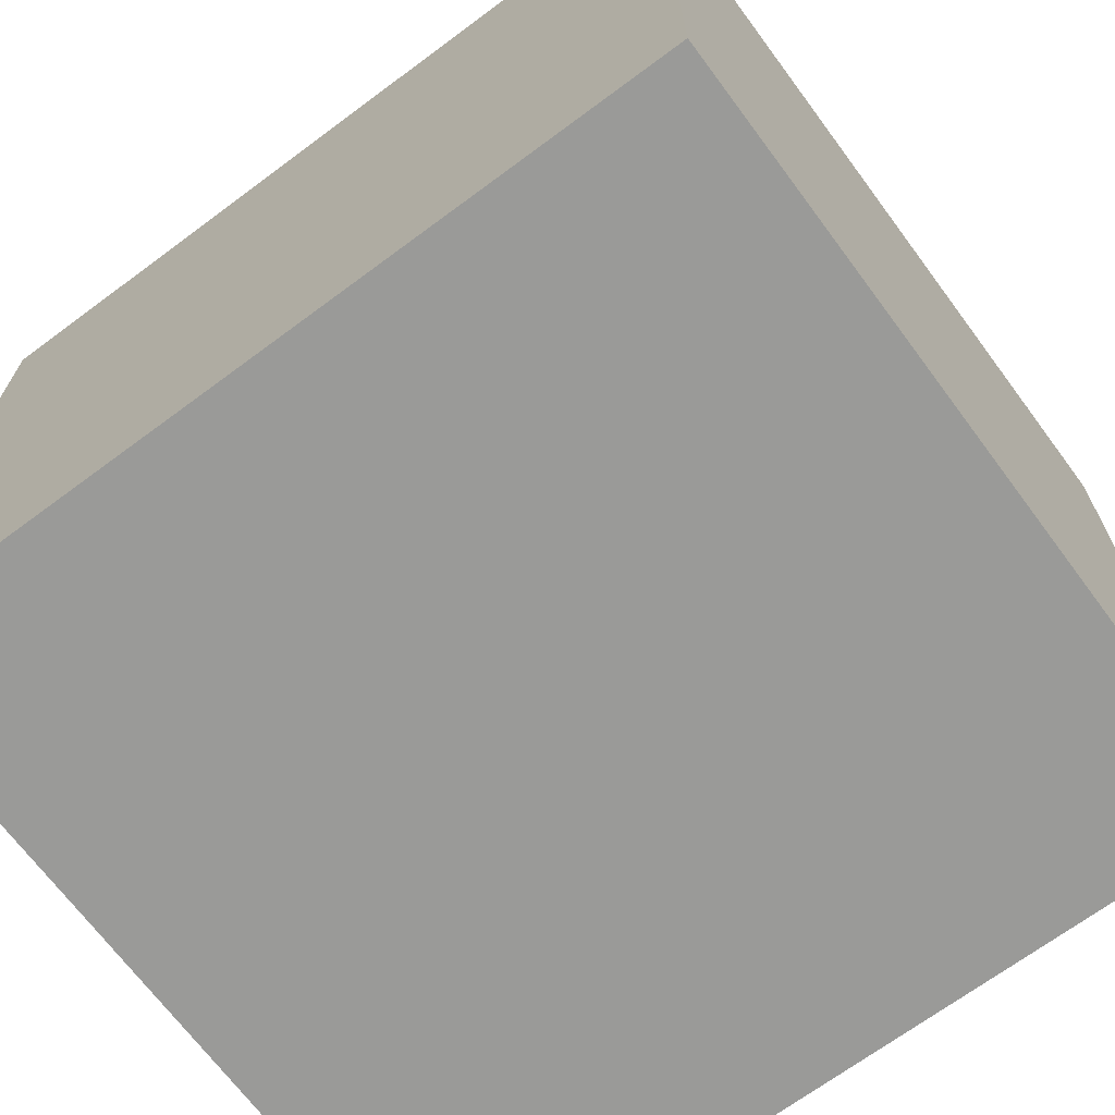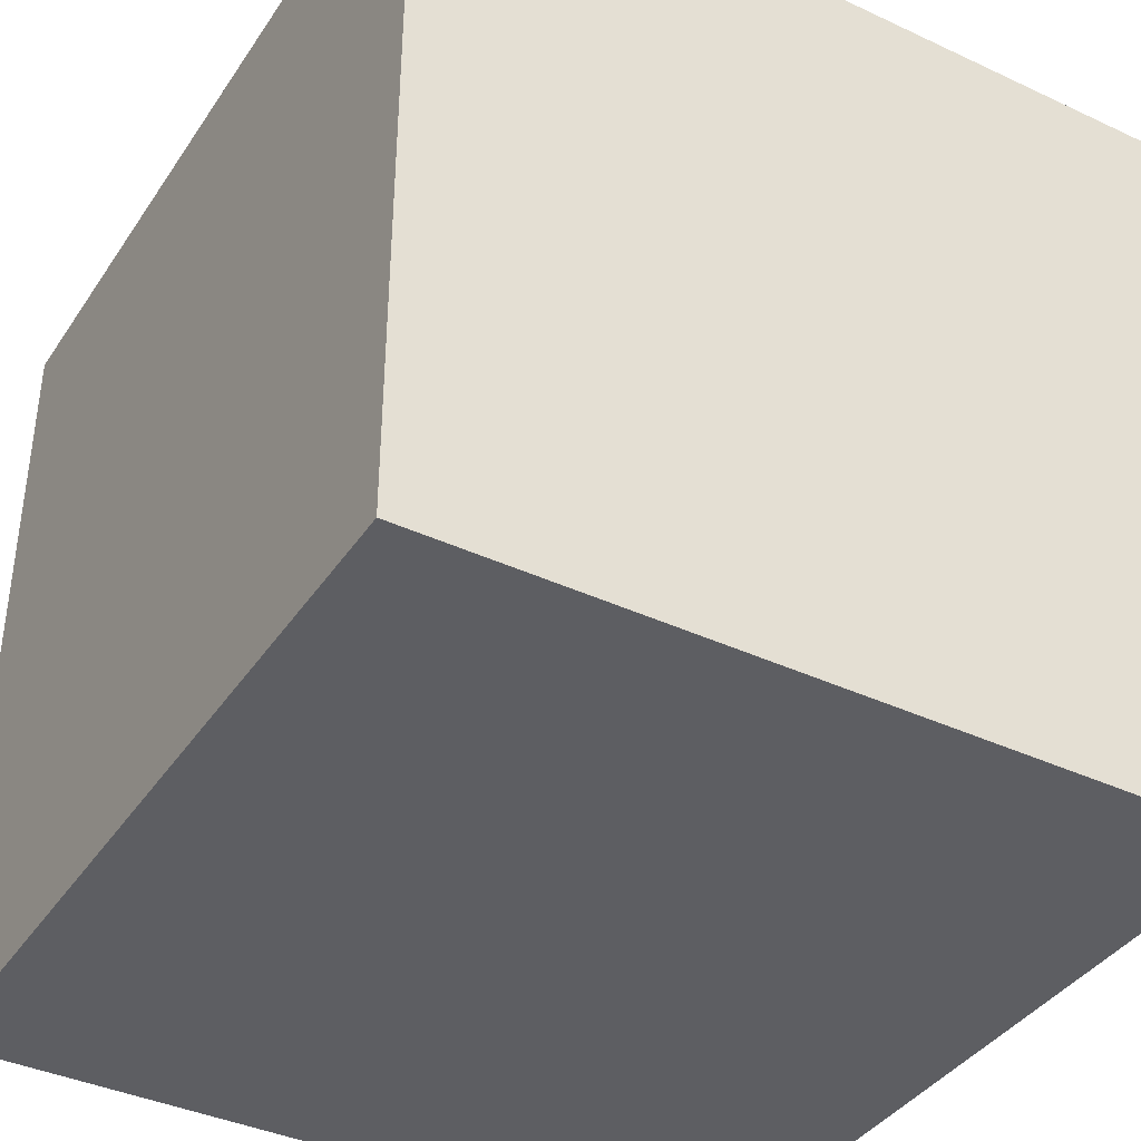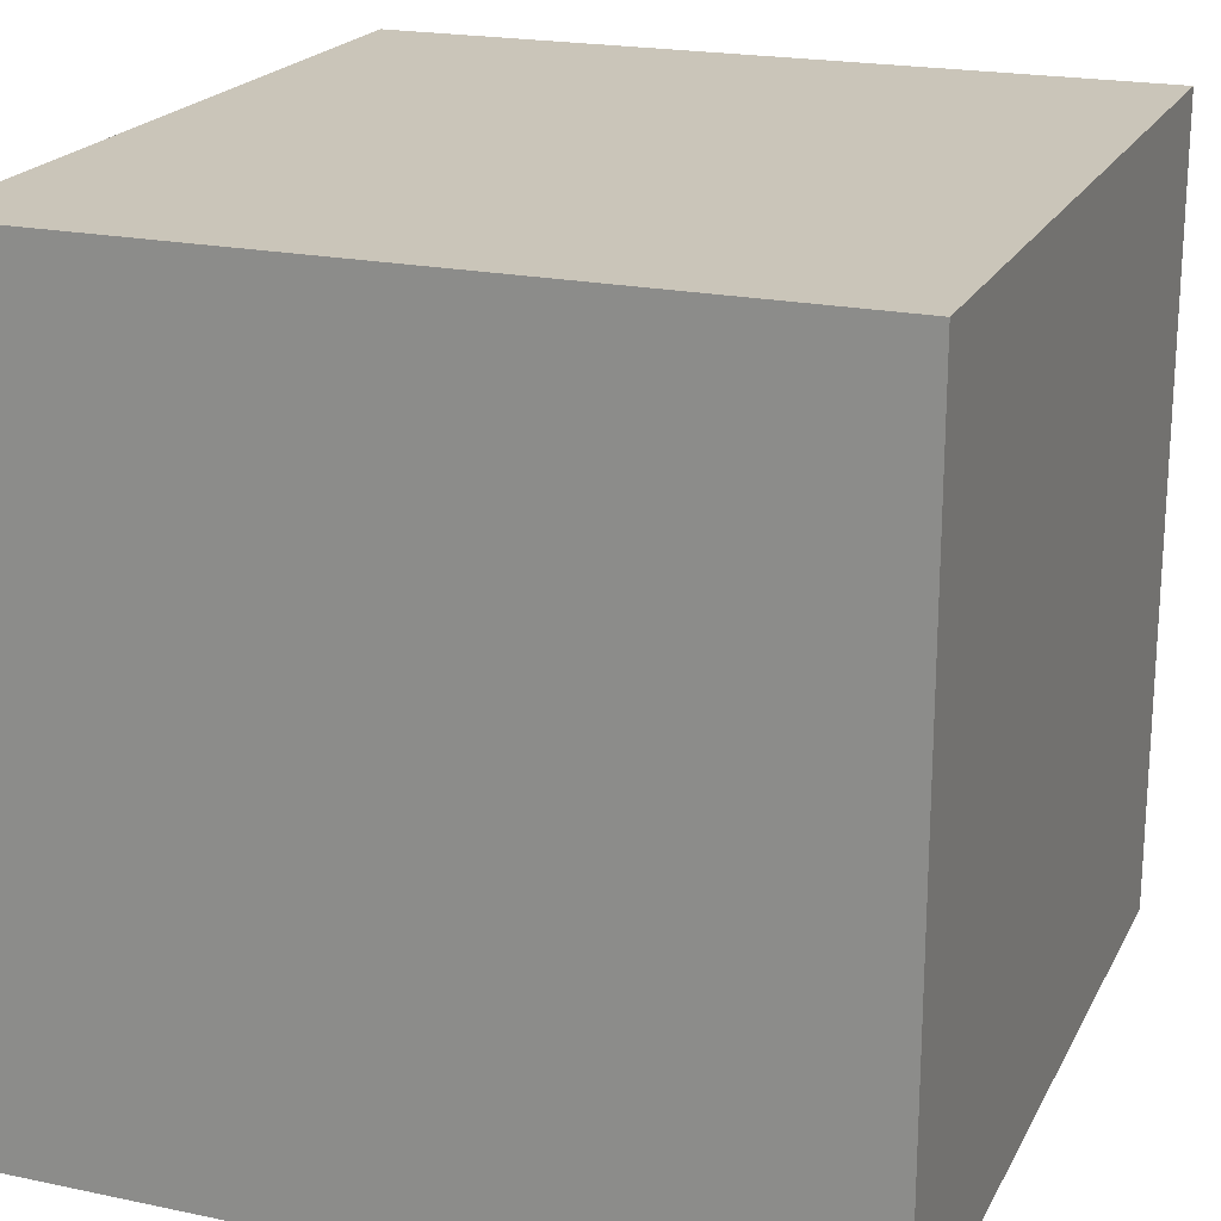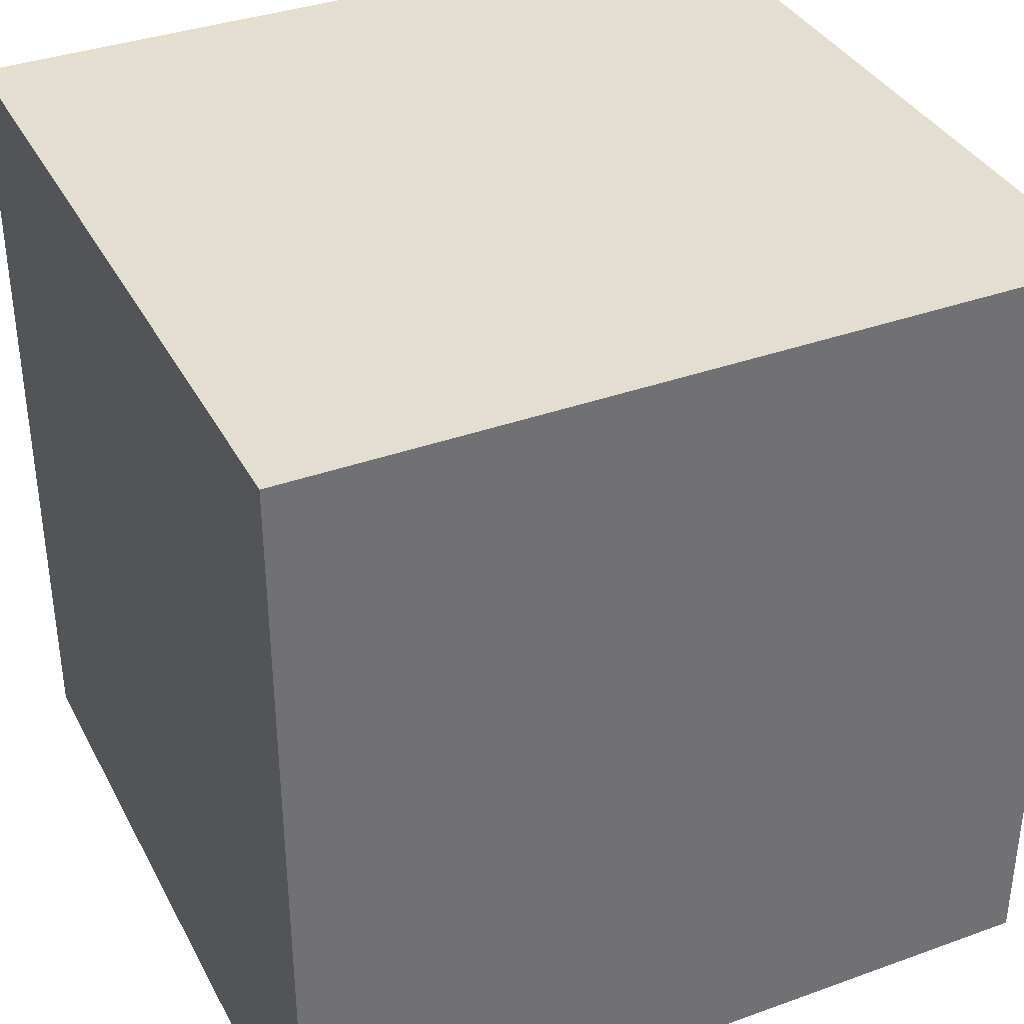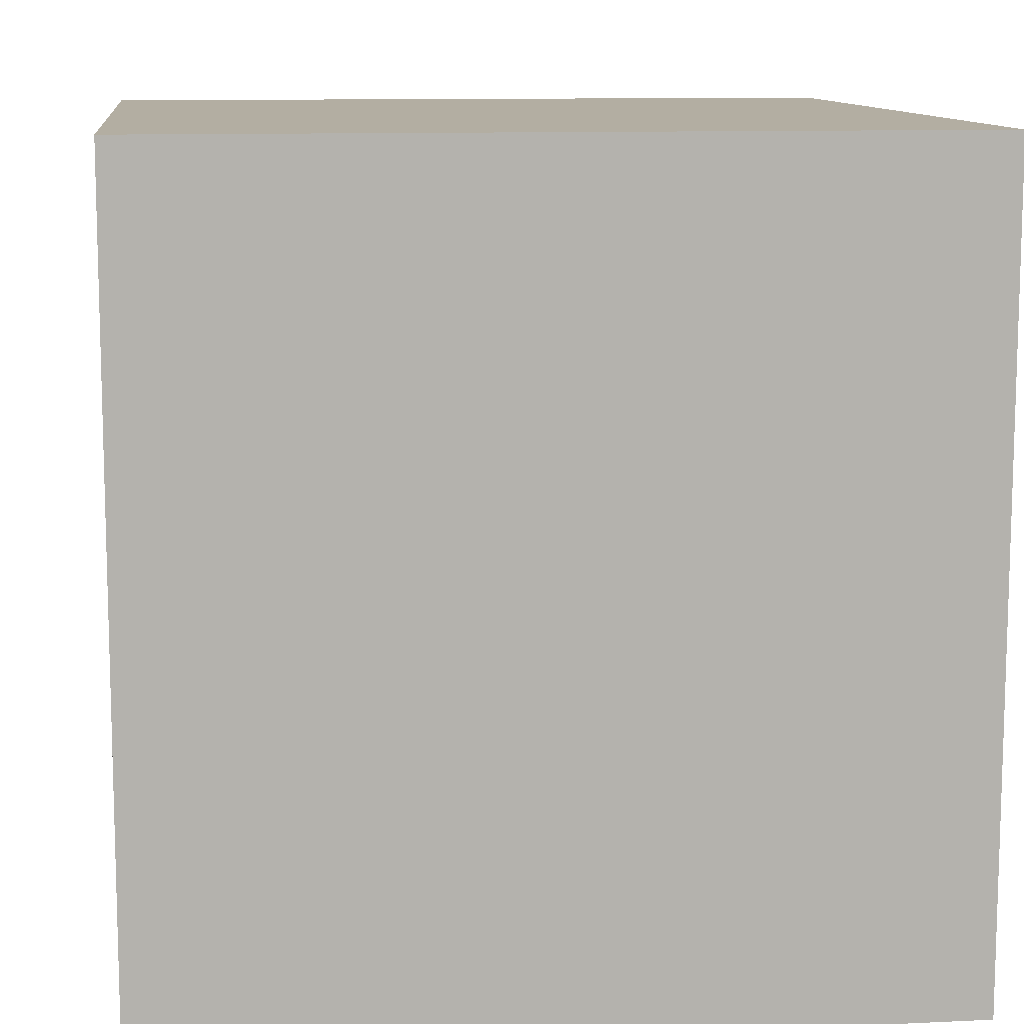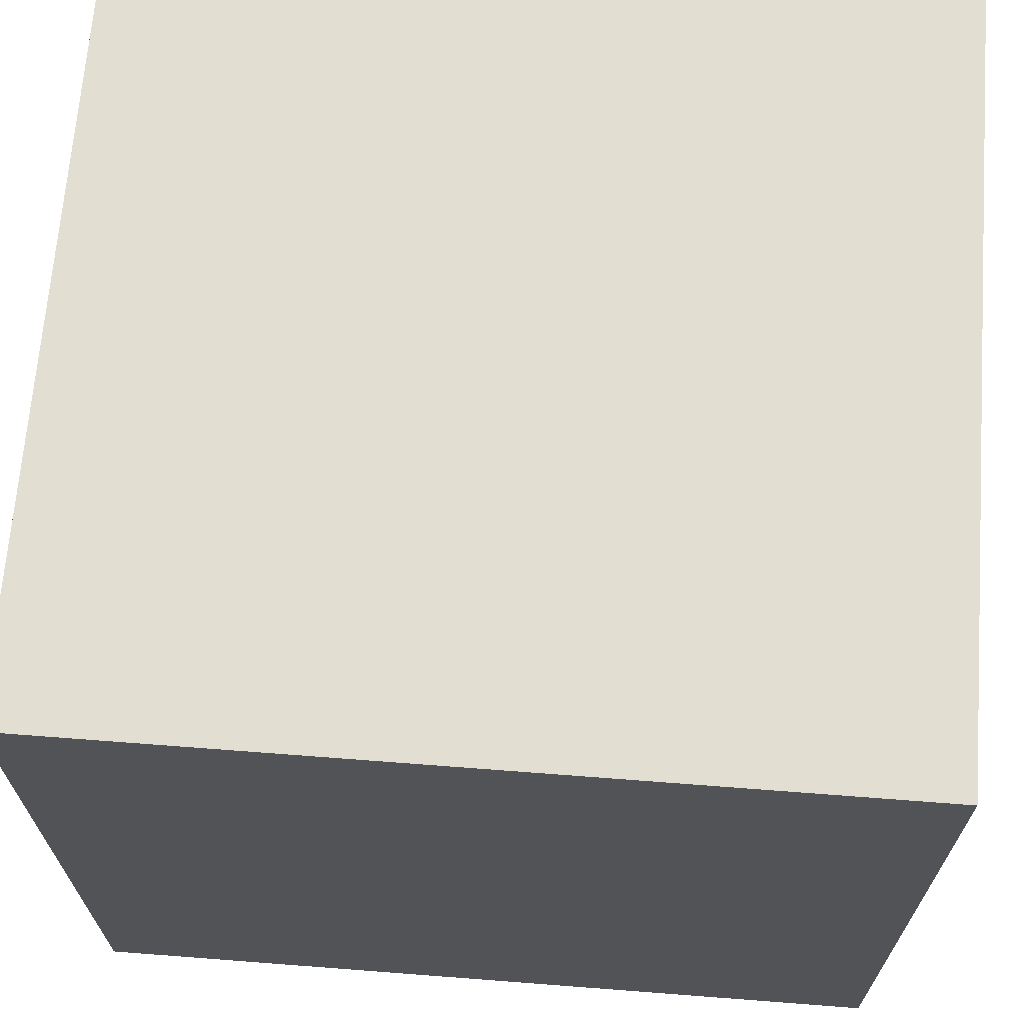
<metadata>
{"format":"obj","ext":"obj","renderer":"f3d","projection":"perspective","resolution":1024,"background":"white","views":[{"elev":-69.2,"azim":-53.4,"up":"+Y"},{"elev":-39.0,"azim":149.7,"up":"+Y"},{"elev":20.6,"azim":20.8,"up":"+Y"},{"elev":36.5,"azim":-115.1,"up":"+Z"},{"elev":10.8,"azim":-6.7,"up":"+Y"},{"elev":67.7,"azim":-85.6,"up":"+Y"}]}
</metadata>
<code>
o Object.1
v -5 -5.107 5.228
v 5 -5.107 5.228
v -5 5.107 5.228
v 5 5.107 -5.228
v -5 -5.107 -5.228
v -5 5.107 -5.228
v 5 -5.107 -5.228
v 5 5.107 5.228
f 1 2 3
f 4 5 6
f 5 4 7
f 8 3 2
f 5 7 2
f 5 3 6
f 8 2 7
f 6 3 8
f 5 1 3
f 7 4 8
f 2 1 5
f 8 4 6

</code>
